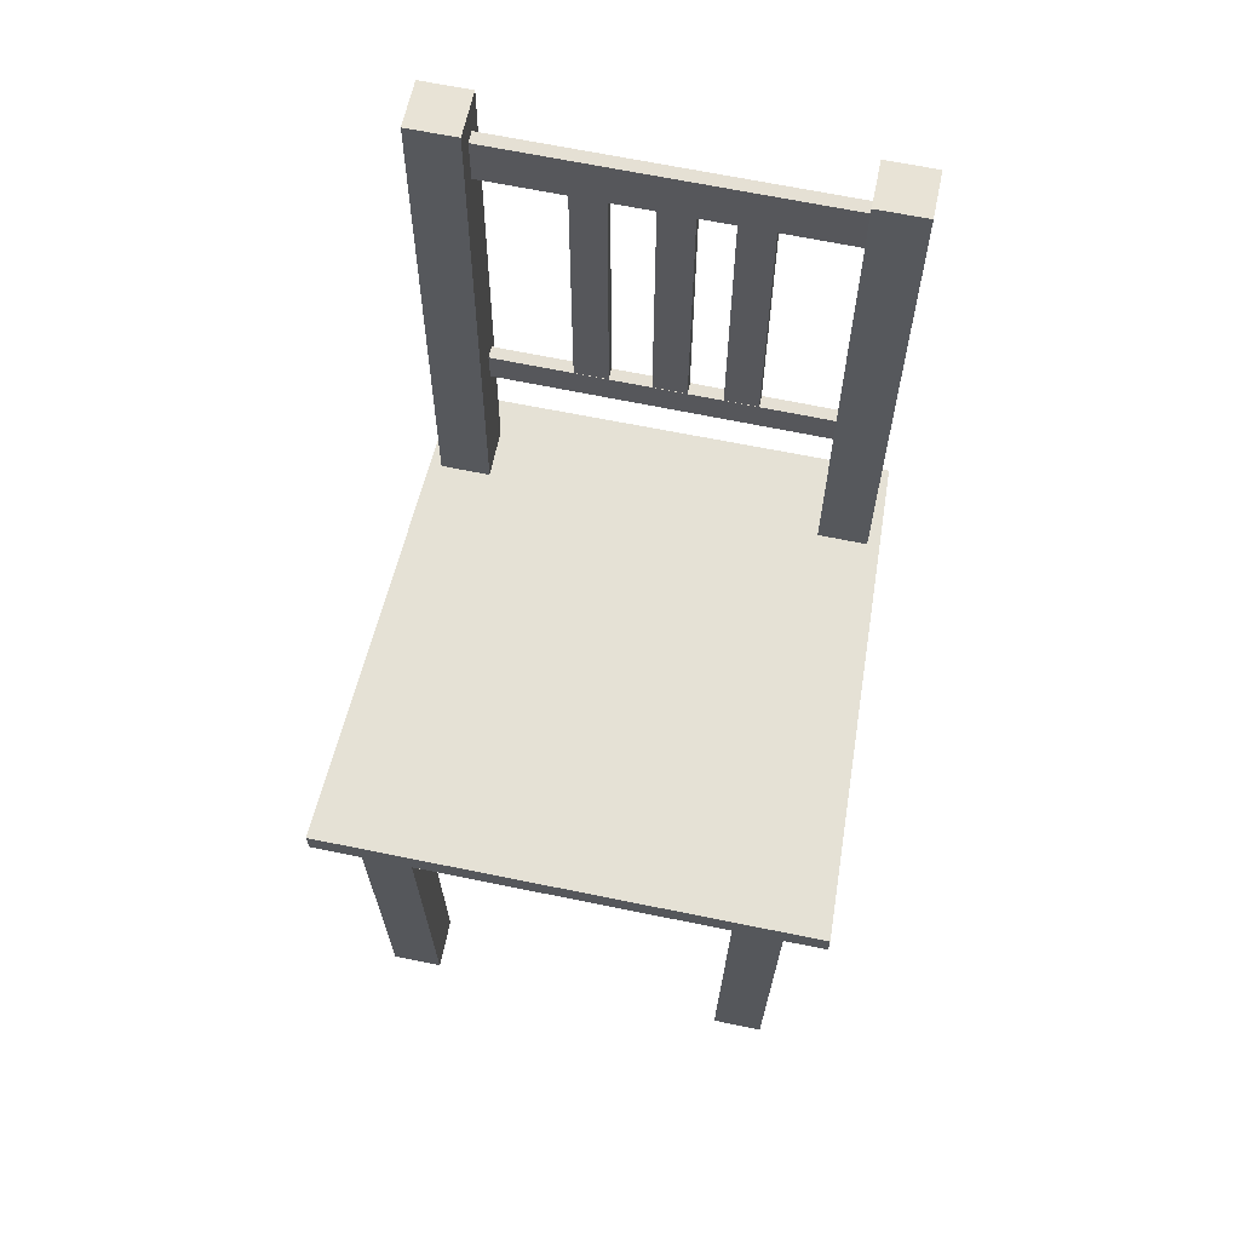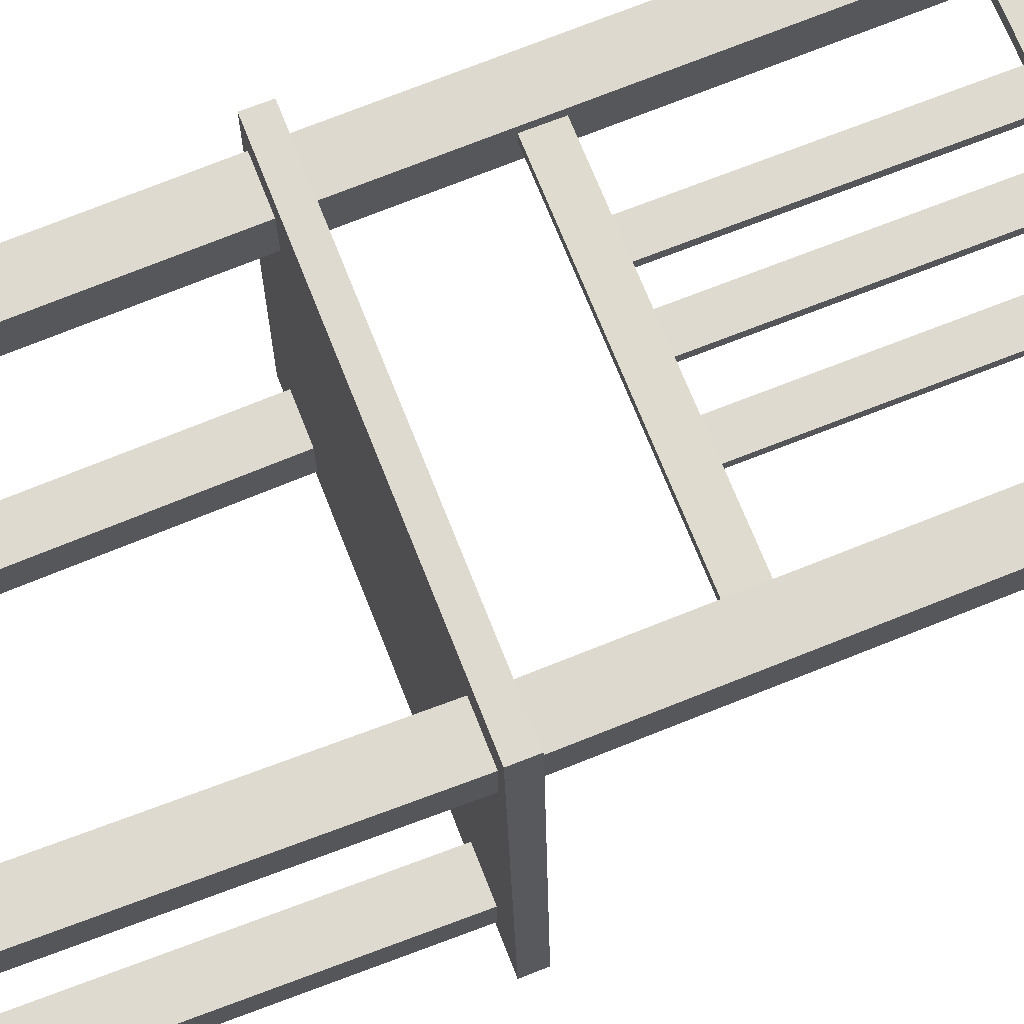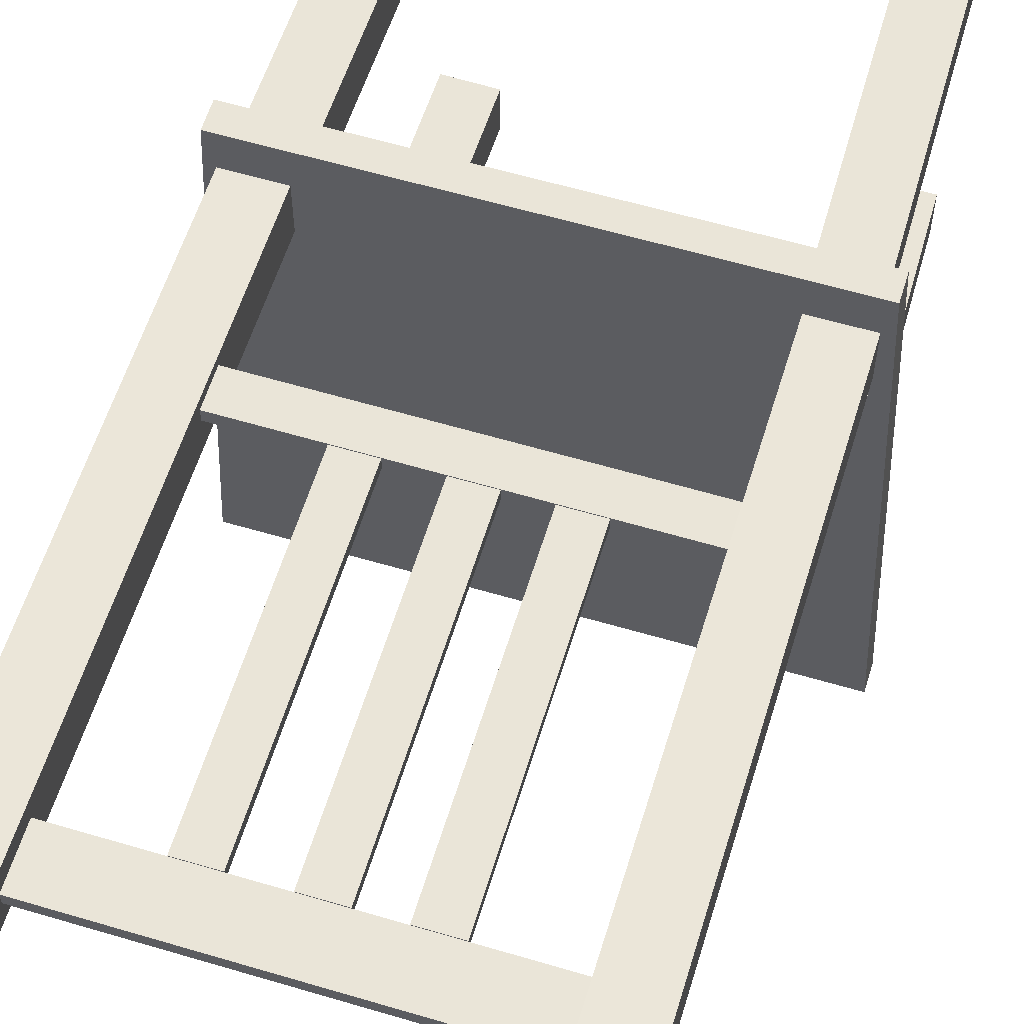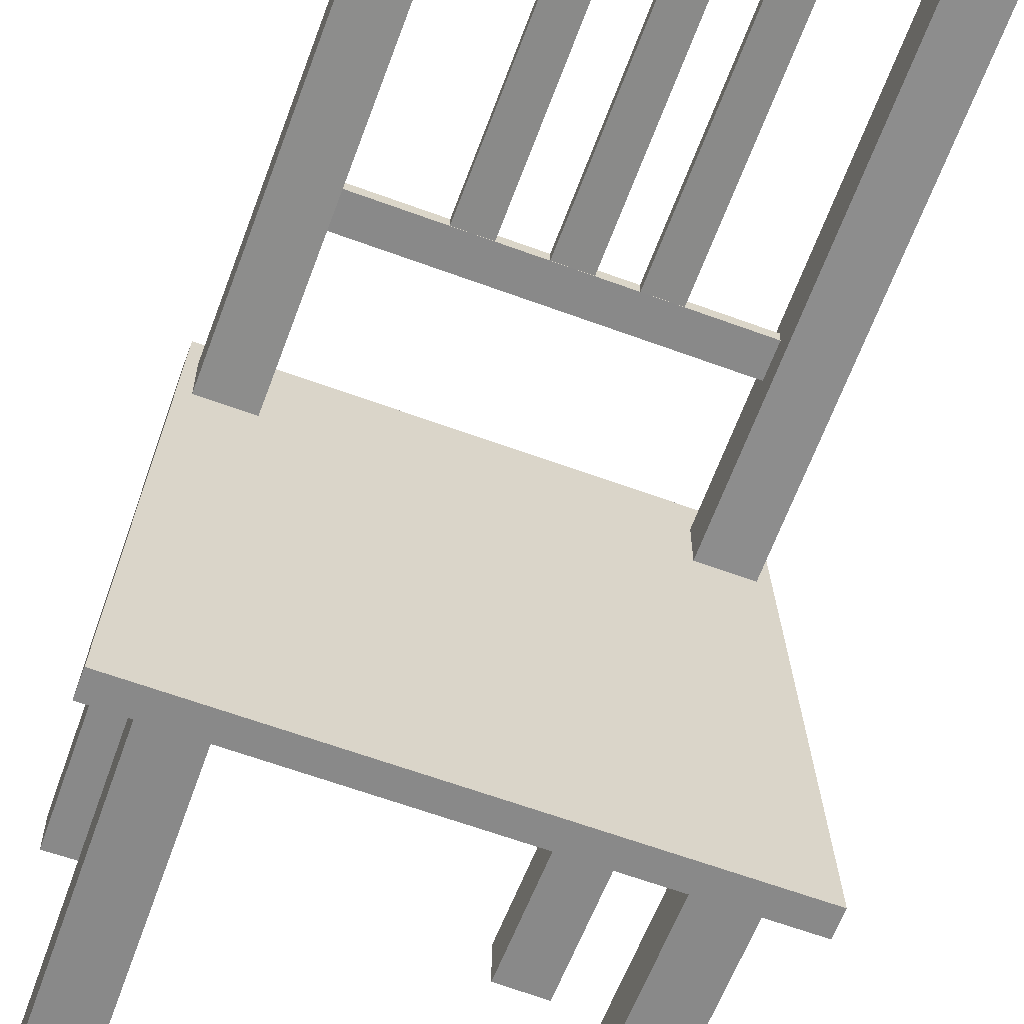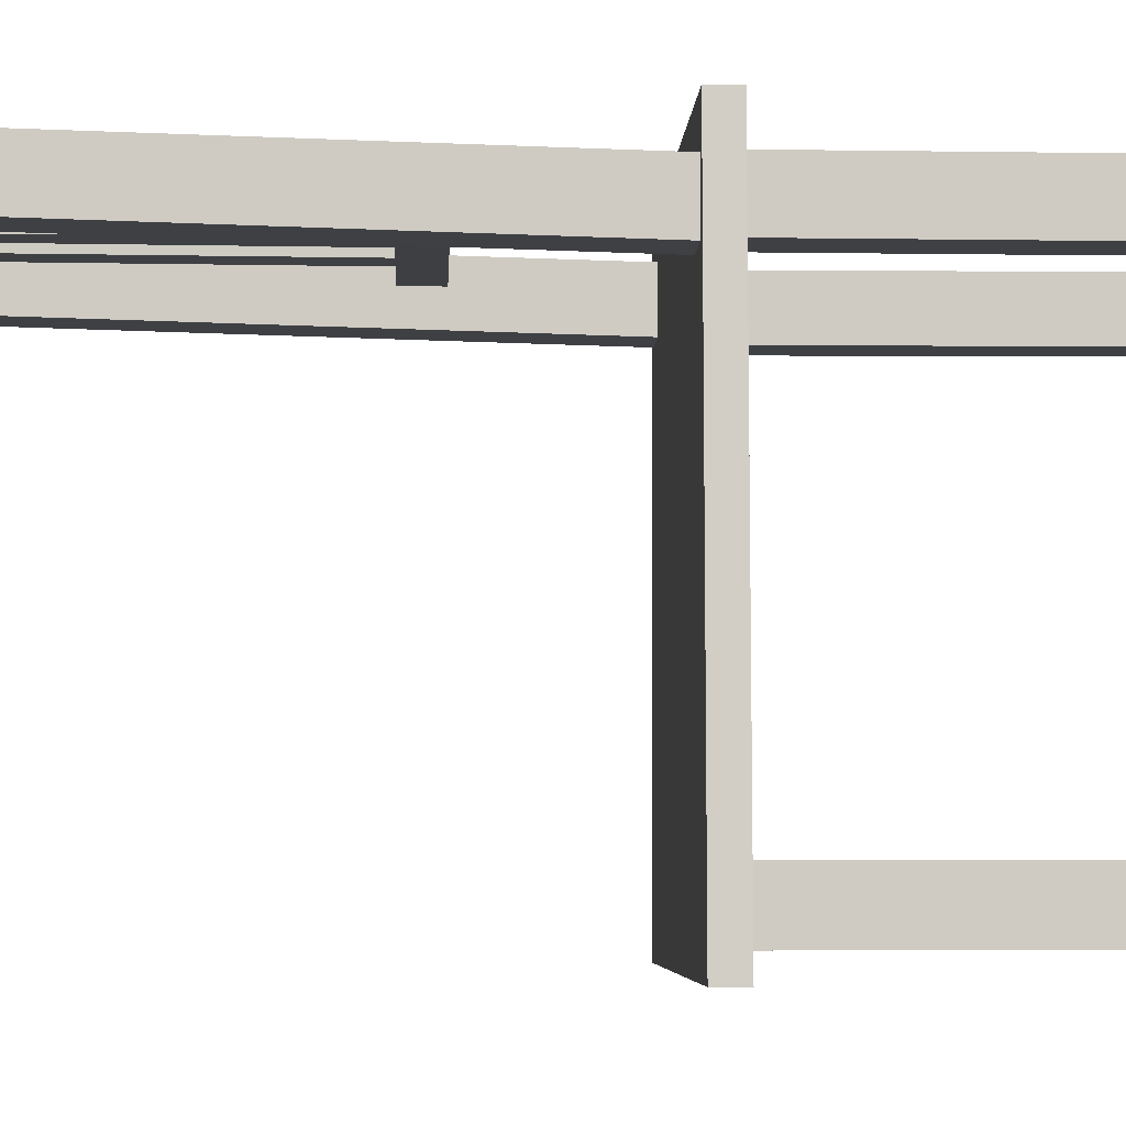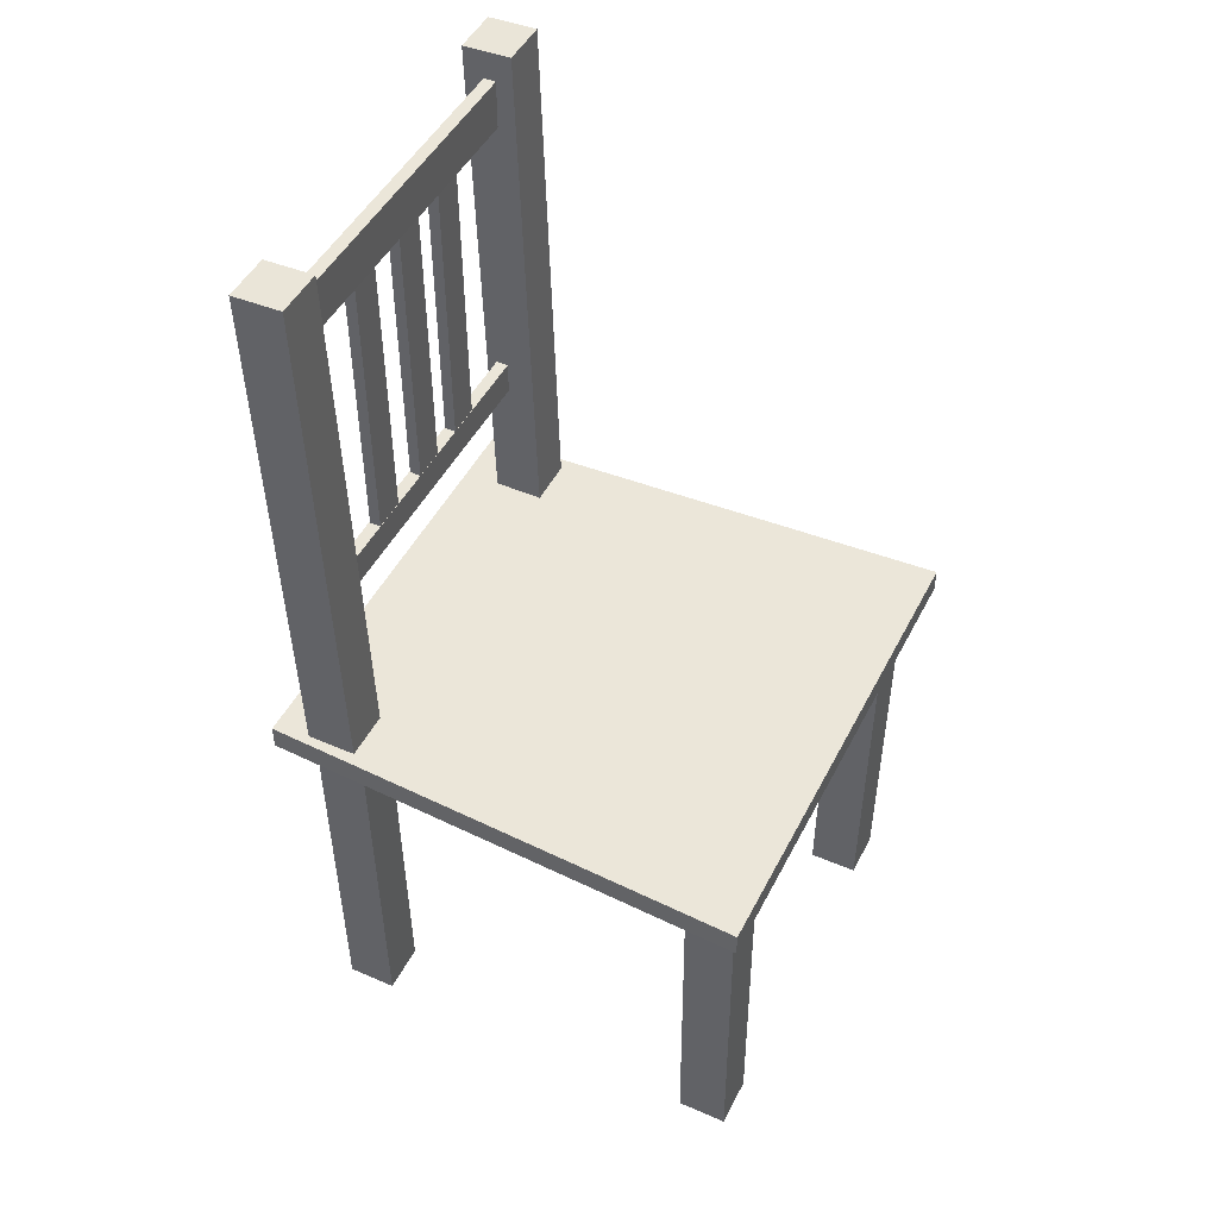
<metadata>
{"format":"obj","ext":"obj","renderer":"f3d","projection":"perspective","resolution":1024,"background":"white","views":[{"elev":64.9,"azim":-168.3,"up":"+Y"},{"elev":70.7,"azim":68.5,"up":"+Z"},{"elev":59.5,"azim":-163.1,"up":"+Z"},{"elev":-63.0,"azim":159.6,"up":"+Z"},{"elev":-4.6,"azim":-92.1,"up":"+Z"},{"elev":47.4,"azim":116.1,"up":"+Y"}]}
</metadata>
<code>
g default
v -1.94 -1.023 -4.183
v -1.872 -1.023 -4.183
v -1.94 -0.447 -4.179
v -1.872 -0.447 -4.179
v -1.94 -0.4463 -4.202
v -1.872 -0.4463 -4.202
v -1.94 -1.022 -4.205
v -1.872 -1.022 -4.205
g pCube118
f 1 2 4 3
f 3 4 6 5
f 5 6 8 7
f 7 8 2 1
f 2 8 6 4
f 7 1 3 5
g default
v -2.103 -1.022 -4.182
v -2.103 -1.09 -4.182
v -1.407 -1.022 -4.178
v -1.407 -1.09 -4.178
v -1.407 -1.022 -4.203
v -1.407 -1.09 -4.203
v -2.102 -1.022 -4.206
v -2.102 -1.09 -4.206
g pCube115
f 9 10 12 11
f 11 12 14 13
f 13 14 16 15
f 15 16 10 9
f 10 16 14 12
f 15 9 11 13
g default
v -2.189 -1.374 -4.17
v -2.089 -1.374 -4.17
v -2.189 -0.2905 -4.14
v -2.089 -0.2905 -4.14
v -2.189 -0.2867 -4.24
v -2.089 -0.2867 -4.24
v -2.189 -1.37 -4.27
v -2.089 -1.37 -4.27
g pCube113
f 17 18 20 19
f 19 20 22 21
f 21 22 24 23
f 23 24 18 17
f 18 24 22 20
f 23 17 19 21
g default
v -1.417 -1.397 -4.17
v -1.317 -1.397 -4.17
v -1.417 -0.2883 -4.14
v -1.317 -0.2883 -4.14
v -1.417 -0.2845 -4.24
v -1.317 -0.2845 -4.24
v -1.417 -1.393 -4.27
v -1.317 -1.393 -4.27
g pCube112
f 25 26 28 27
f 27 28 30 29
f 29 30 32 31
f 31 32 26 25
f 26 32 30 28
f 31 25 27 29
g default
v -1.447 -2.173 -4.959
v -1.347 -2.175 -4.959
v -1.433 -1.374 -4.959
v -1.333 -1.375 -4.959
v -1.433 -1.374 -5.059
v -1.333 -1.375 -5.059
v -1.447 -2.173 -5.059
v -1.347 -2.175 -5.059
g pCube111
f 33 34 36 35
f 35 36 38 37
f 37 38 40 39
f 39 40 34 33
f 34 40 38 36
f 39 33 35 37
g default
v -2.158 -2.175 -4.959
v -2.058 -2.173 -4.959
v -2.172 -1.375 -4.959
v -2.072 -1.374 -4.959
v -2.172 -1.375 -5.059
v -2.072 -1.374 -5.059
v -2.158 -2.175 -5.059
v -2.058 -2.173 -5.059
g pCube110
f 41 42 44 43
f 43 44 46 45
f 45 46 48 47
f 47 48 42 41
f 42 48 46 44
f 47 41 43 45
g default
v -2.103 -0.347 -4.182
v -2.103 -0.447 -4.182
v -1.407 -0.347 -4.178
v -1.407 -0.447 -4.178
v -1.407 -0.3472 -4.203
v -1.407 -0.4468 -4.203
v -2.102 -0.3472 -4.206
v -2.102 -0.4468 -4.206
g pCube114
f 49 50 52 51
f 51 52 54 53
f 53 54 56 55
f 55 56 50 49
f 50 56 54 52
f 55 49 51 53
g default
v -1.435 -2.173 -4.18
v -1.335 -2.175 -4.18
v -1.421 -1.374 -4.18
v -1.321 -1.375 -4.18
v -1.421 -1.374 -4.28
v -1.321 -1.375 -4.28
v -1.435 -2.173 -4.28
v -1.335 -2.175 -4.28
g pCube108
f 57 58 60 59
f 59 60 62 61
f 61 62 64 63
f 63 64 58 57
f 58 64 62 60
f 63 57 59 61
g default
v -2.17 -2.175 -4.165
v -2.07 -2.173 -4.165
v -2.184 -1.375 -4.165
v -2.084 -1.374 -4.165
v -2.184 -1.375 -4.265
v -2.084 -1.374 -4.265
v -2.17 -2.175 -4.265
v -2.07 -2.173 -4.265
g pCube109
f 65 66 68 67
f 67 68 70 69
f 69 70 72 71
f 71 72 66 65
f 66 72 70 68
f 71 65 67 69
g default
v -2.205 -1.418 -4.096
v -1.302 -1.418 -4.096
v -2.205 -1.368 -4.096
v -1.302 -1.368 -4.096
v -2.254 -1.368 -5.096
v -2.254 -1.418 -5.096
v -1.254 -1.368 -5.096
v -1.254 -1.418 -5.096
g pCube107
f 73 74 76 75
f 75 76 79 77
f 78 77 79 80
f 74 80 79 76
f 77 78 73 75
f 78 80 74 73
g default
v -1.803 -1.023 -4.182
v -1.734 -1.023 -4.182
v -1.803 -0.447 -4.178
v -1.734 -0.447 -4.178
v -1.802 -0.4463 -4.201
v -1.734 -0.4463 -4.201
v -1.802 -1.022 -4.204
v -1.734 -1.022 -4.204
g pCube117
f 81 82 84 83
f 83 84 86 85
f 85 86 88 87
f 87 88 82 81
f 82 88 86 84
f 87 81 83 85
g default
v -1.651 -1.023 -4.181
v -1.582 -1.023 -4.181
v -1.651 -0.447 -4.178
v -1.582 -0.447 -4.178
v -1.651 -0.4463 -4.2
v -1.583 -0.4463 -4.2
v -1.651 -1.022 -4.204
v -1.583 -1.022 -4.204
g pCube116
f 89 90 92 91
f 91 92 94 93
f 93 94 96 95
f 95 96 90 89
f 90 96 94 92
f 95 89 91 93

</code>
